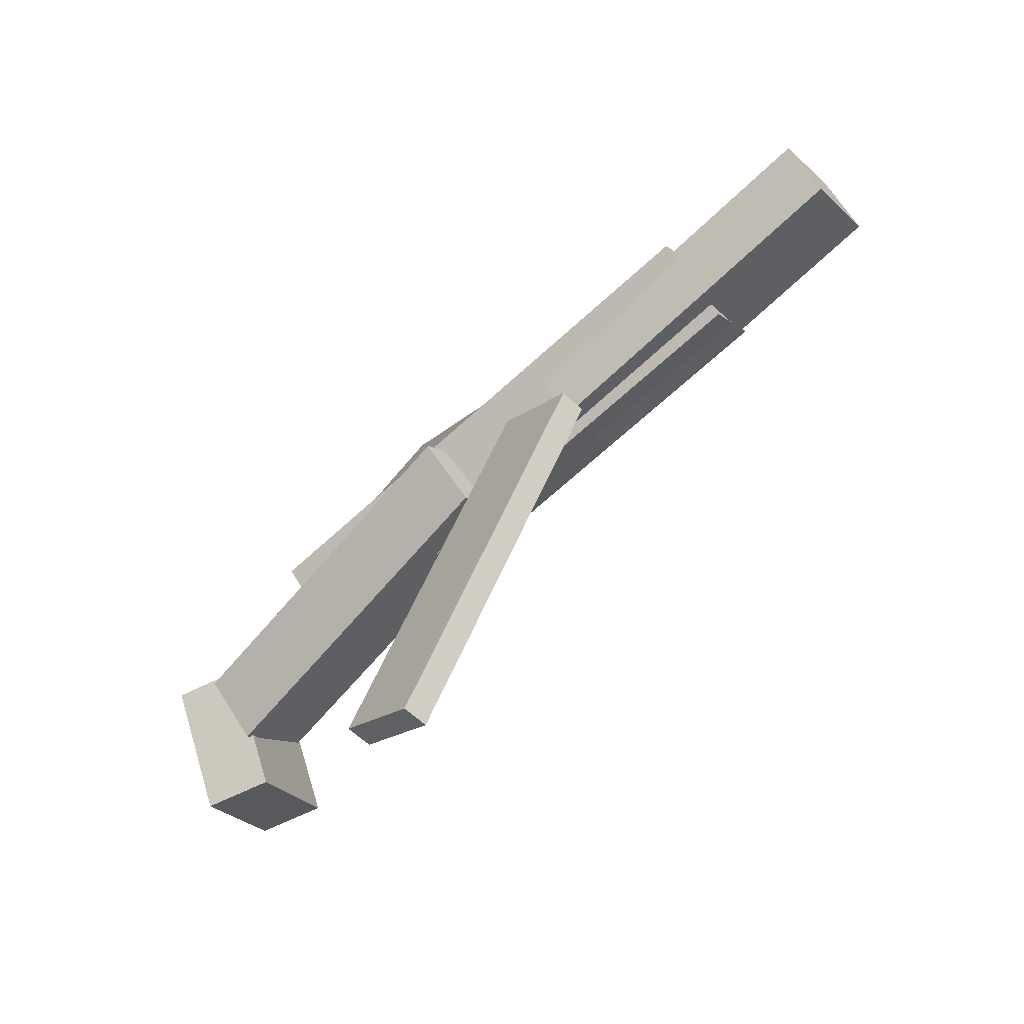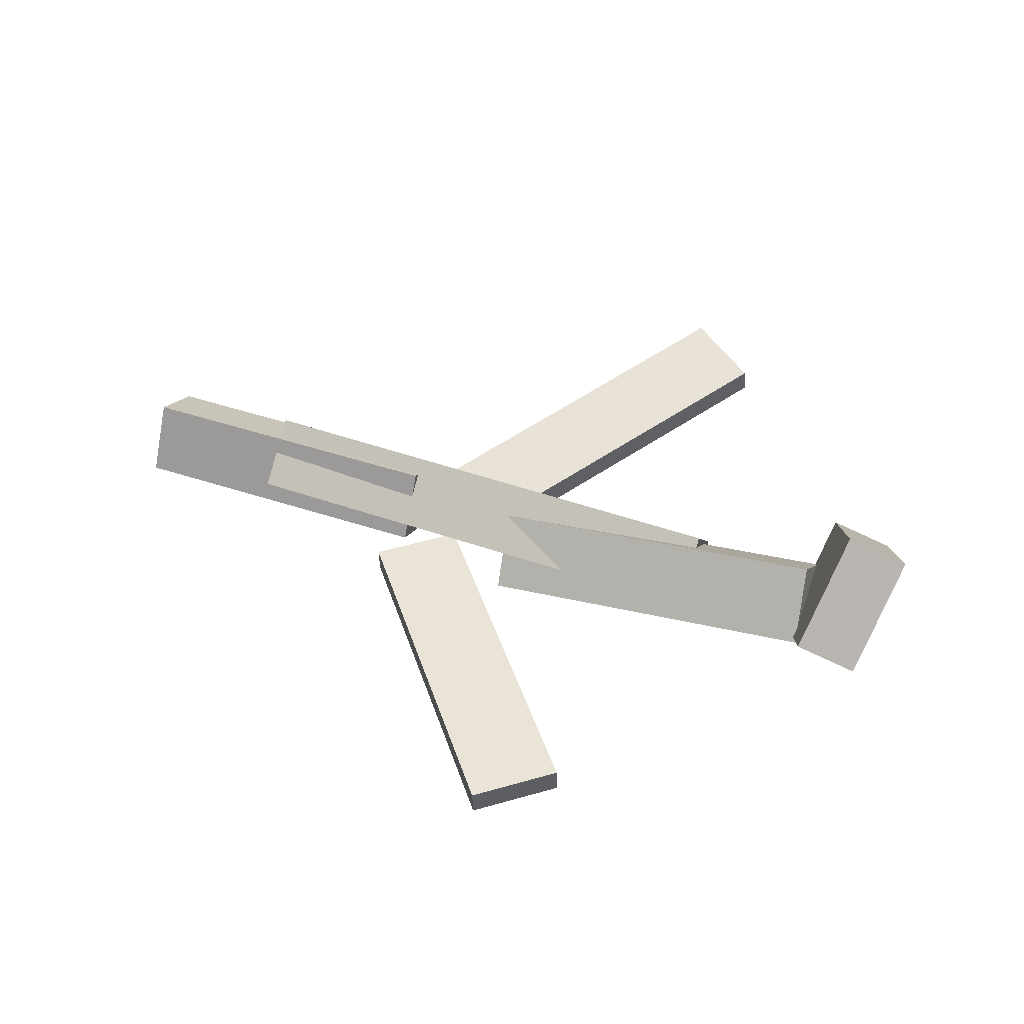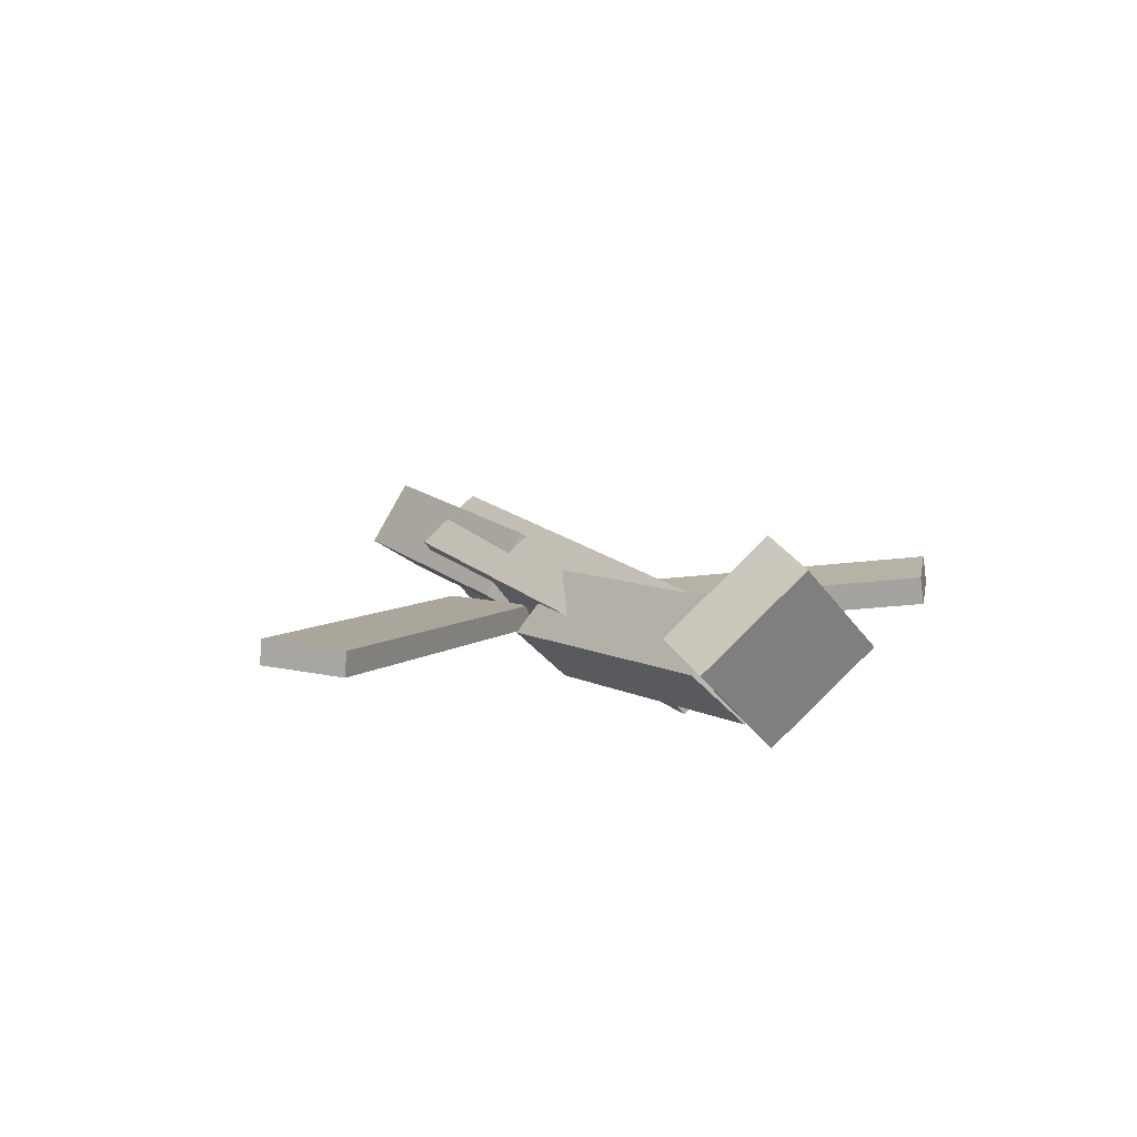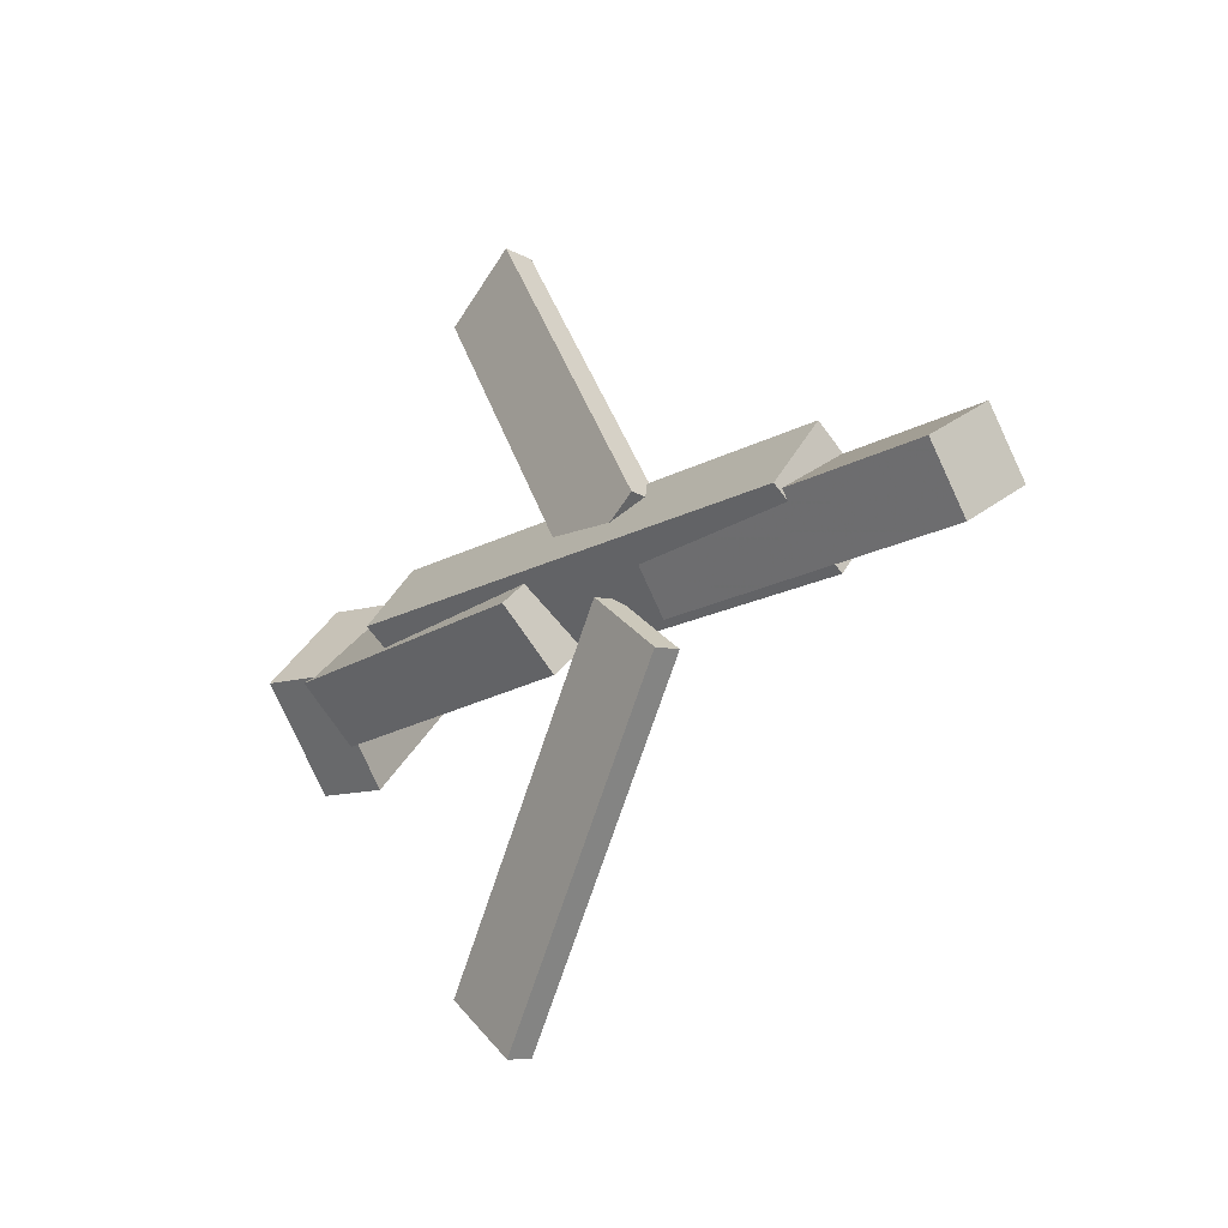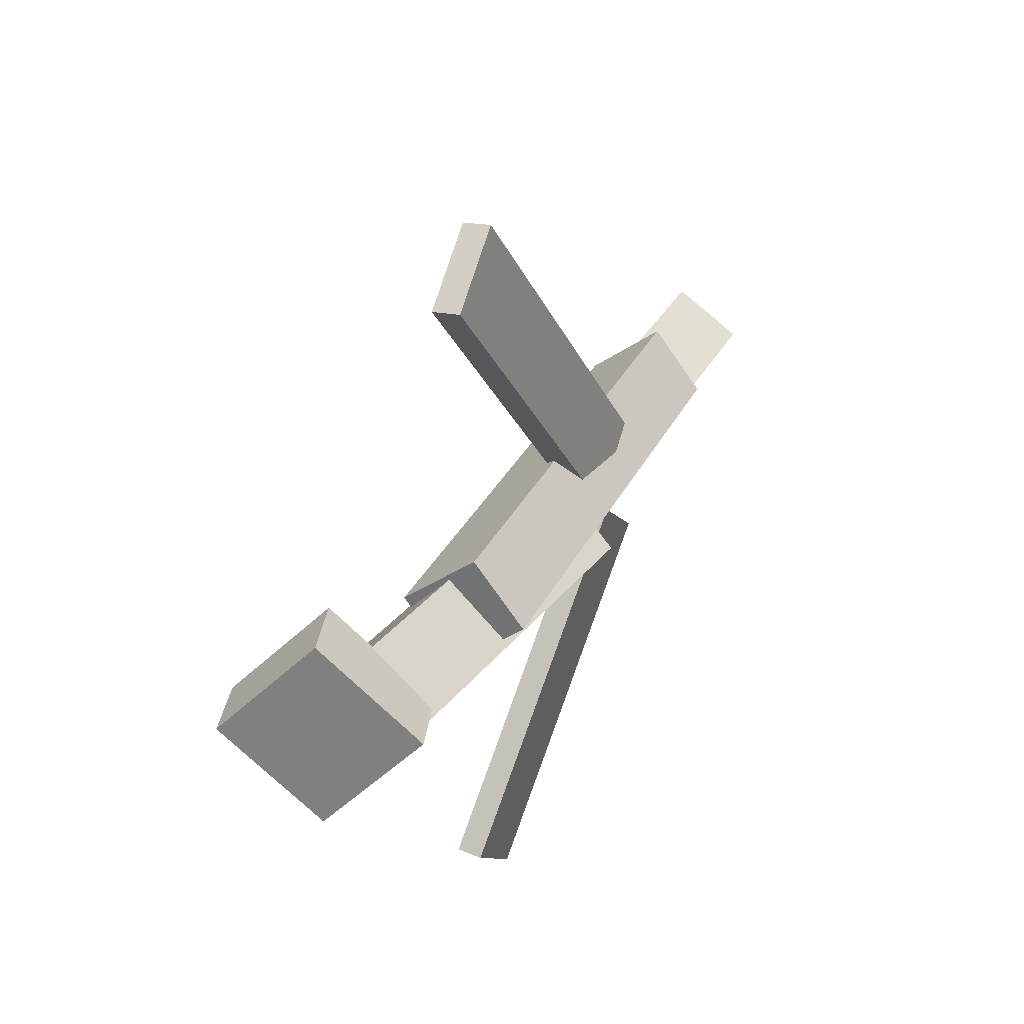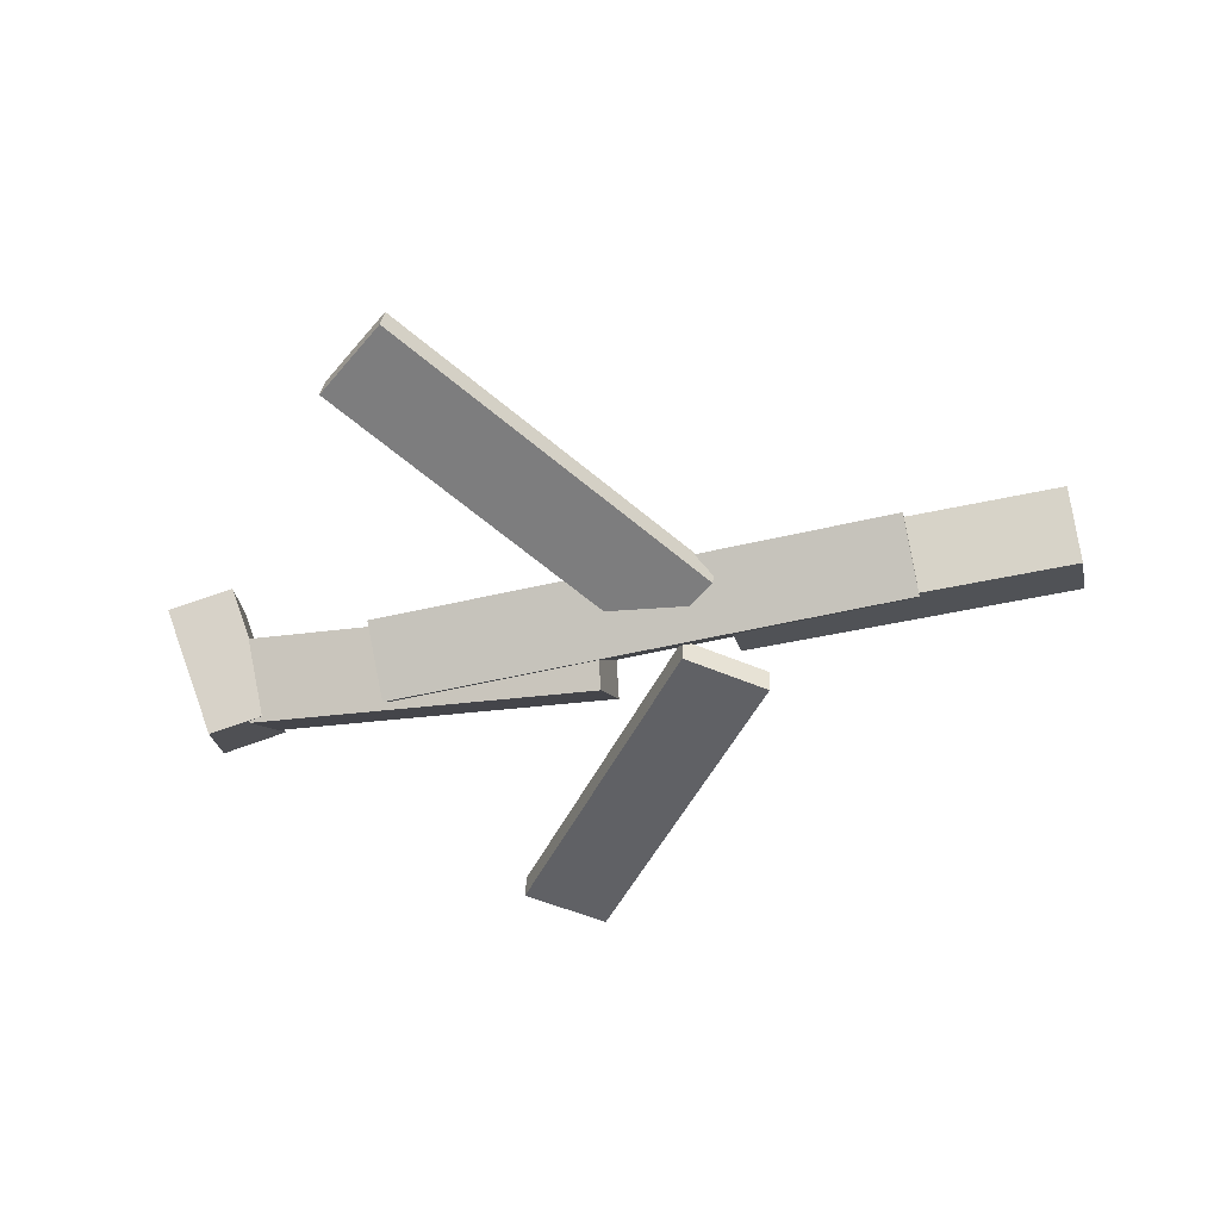
<metadata>
{"format":"obj","ext":"obj","renderer":"f3d","projection":"perspective","resolution":1024,"background":"white","views":[{"elev":-68.8,"azim":42.6,"up":"+Z"},{"elev":50.2,"azim":-159.3,"up":"+Y"},{"elev":13.4,"azim":-116.2,"up":"+Y"},{"elev":-16.7,"azim":49.1,"up":"+Z"},{"elev":31.1,"azim":-67.6,"up":"+Z"},{"elev":-54.3,"azim":13.9,"up":"+Y"}]}
</metadata>
<code>
v 0.103 -0.05545 -0.06179
v 0.04515 -0.056 -0.01585
v 0.1017 -0.07544 -0.06372
v 0.04381 -0.07599 -0.01778
v -0.08429 -0.02018 -0.2974
v -0.1422 -0.02073 -0.2515
v -0.08563 -0.04017 -0.2993
v -0.1435 -0.04072 -0.2534
f 1.0 7.0 5.0
f 1.0 3.0 7.0
f 1.0 4.0 3.0
f 1.0 2.0 4.0
f 3.0 8.0 7.0
f 3.0 4.0 8.0
f 5.0 7.0 8.0
f 5.0 8.0 6.0
f 1.0 5.0 6.0
f 1.0 6.0 2.0
f 2.0 6.0 8.0
f 2.0 8.0 4.0
v -0.1824 -0.05474 0.05883
v 0.2273 -0.05316 0.05712
v -0.1828 0.002299 0.01382
v 0.2269 0.00388 0.01211
v -0.1824 -0.0937 0.009456
v 0.2273 -0.09212 0.007747
v -0.1828 -0.03666 -0.03555
v 0.2269 -0.03508 -0.03726
f 9.0 15.0 13.0
f 9.0 11.0 15.0
f 9.0 12.0 11.0
f 9.0 10.0 12.0
f 11.0 16.0 15.0
f 11.0 12.0 16.0
f 13.0 15.0 16.0
f 13.0 16.0 14.0
f 9.0 13.0 14.0
f 9.0 14.0 10.0
f 10.0 14.0 16.0
f 10.0 16.0 12.0
v -0.2923 -0.02669 -0.04657
v -0.2961 -0.06807 -0.004092
v -0.2851 0.0198 -0.0006299
v -0.2889 -0.02158 0.04184
v -0.01432 -0.06098 -0.05517
v -0.01811 -0.1024 -0.0127
v -0.00716 -0.01449 -0.009236
v -0.01095 -0.05588 0.03324
f 17.0 23.0 21.0
f 17.0 19.0 23.0
f 17.0 20.0 19.0
f 17.0 18.0 20.0
f 19.0 24.0 23.0
f 19.0 20.0 24.0
f 21.0 23.0 24.0
f 21.0 24.0 22.0
f 17.0 21.0 22.0
f 17.0 22.0 18.0
f 18.0 22.0 24.0
f 18.0 24.0 20.0
v 0.3484 -0.0356 0.039
v 0.3486 -0.006159 -0.005967
v 0.08665 -0.03134 0.04049
v 0.08688 -0.001899 -0.00447
v 0.3474 -0.08722 0.005189
v 0.3476 -0.05778 -0.03977
v 0.08562 -0.08296 0.006686
v 0.08584 -0.05352 -0.03828
f 25.0 31.0 29.0
f 25.0 27.0 31.0
f 25.0 28.0 27.0
f 25.0 26.0 28.0
f 27.0 32.0 31.0
f 27.0 28.0 32.0
f 29.0 31.0 32.0
f 29.0 32.0 30.0
f 25.0 29.0 30.0
f 25.0 30.0 26.0
f 26.0 30.0 32.0
f 26.0 32.0 28.0
v -0.2988 0.005302 -0.0735
v -0.349 -0.009254 -0.07163
v -0.3165 0.07596 -0.0002622
v -0.3667 0.06141 0.001601
v -0.2761 -0.06352 -0.001615
v -0.3264 -0.07807 0.0002485
v -0.2939 0.007144 0.07162
v -0.3441 -0.007413 0.07348
f 33.0 39.0 37.0
f 33.0 35.0 39.0
f 33.0 36.0 35.0
f 33.0 34.0 36.0
f 35.0 40.0 39.0
f 35.0 36.0 40.0
f 37.0 39.0 40.0
f 37.0 40.0 38.0
f 33.0 37.0 38.0
f 33.0 38.0 34.0
f 34.0 38.0 40.0
f 34.0 40.0 36.0
v 0.08111 -0.07632 0.04453
v 0.02253 -0.0775 0.0007448
v 0.08258 -0.05407 0.04196
v 0.024 -0.05525 -0.001829
v -0.1029 -0.03575 0.2896
v -0.1615 -0.03693 0.2458
v -0.1014 -0.01351 0.287
v -0.16 -0.01469 0.2433
f 41.0 47.0 45.0
f 41.0 43.0 47.0
f 41.0 44.0 43.0
f 41.0 42.0 44.0
f 43.0 48.0 47.0
f 43.0 44.0 48.0
f 45.0 47.0 48.0
f 45.0 48.0 46.0
f 41.0 45.0 46.0
f 41.0 46.0 42.0
f 42.0 46.0 48.0
f 42.0 48.0 44.0

</code>
